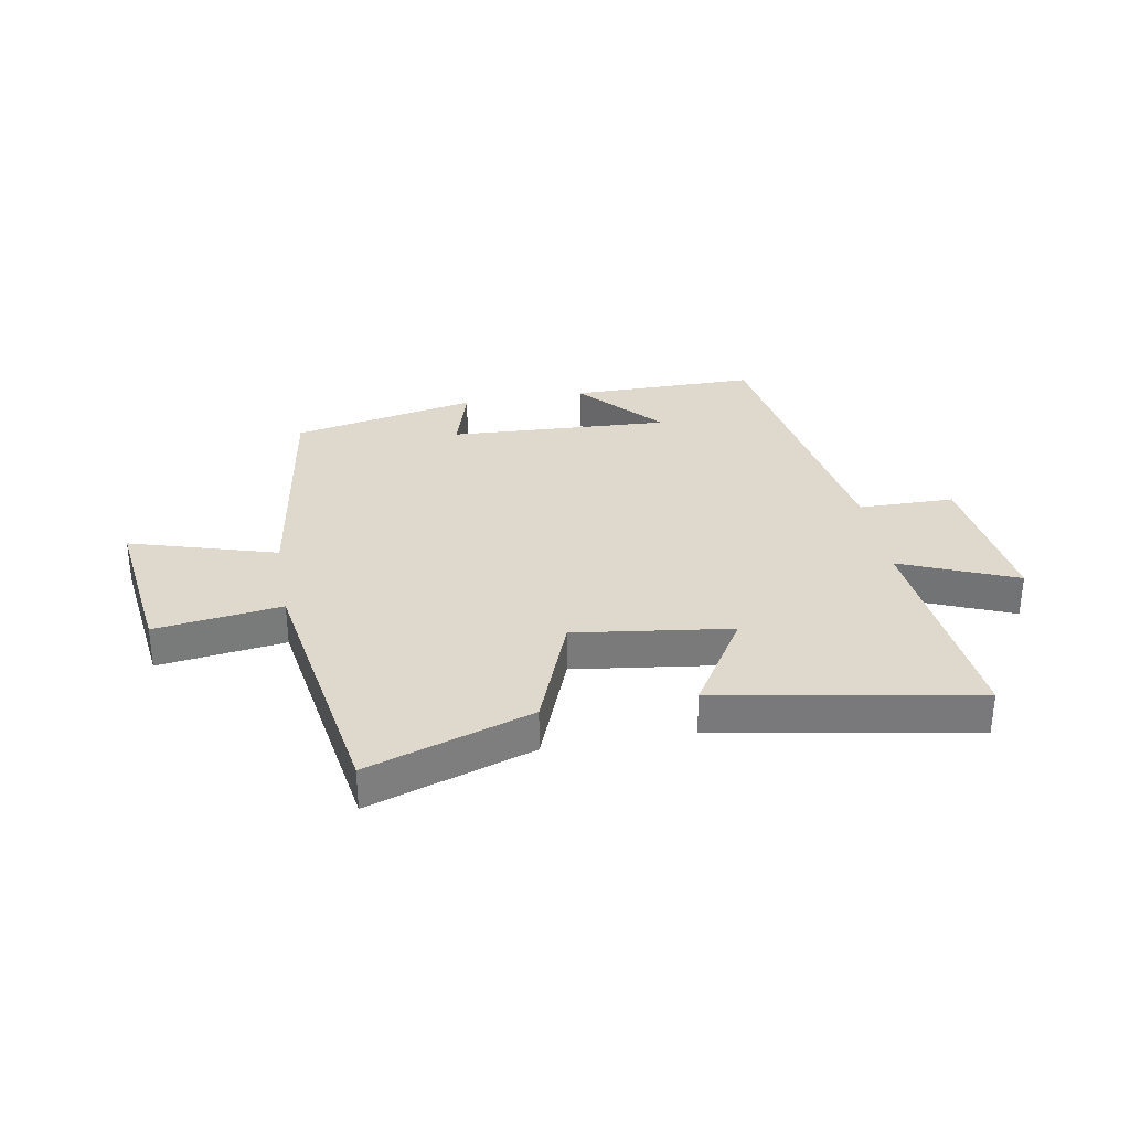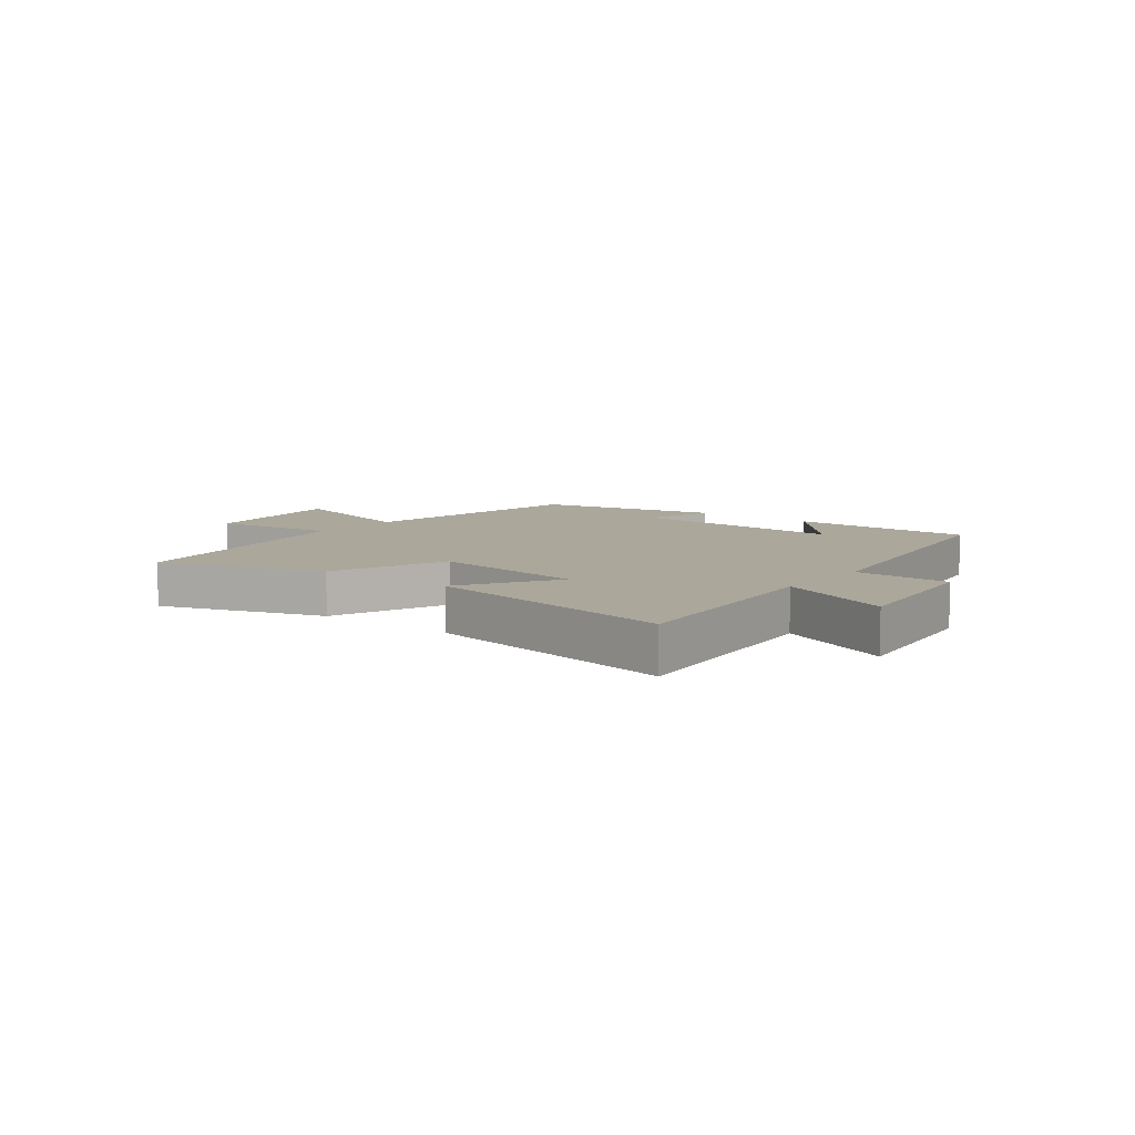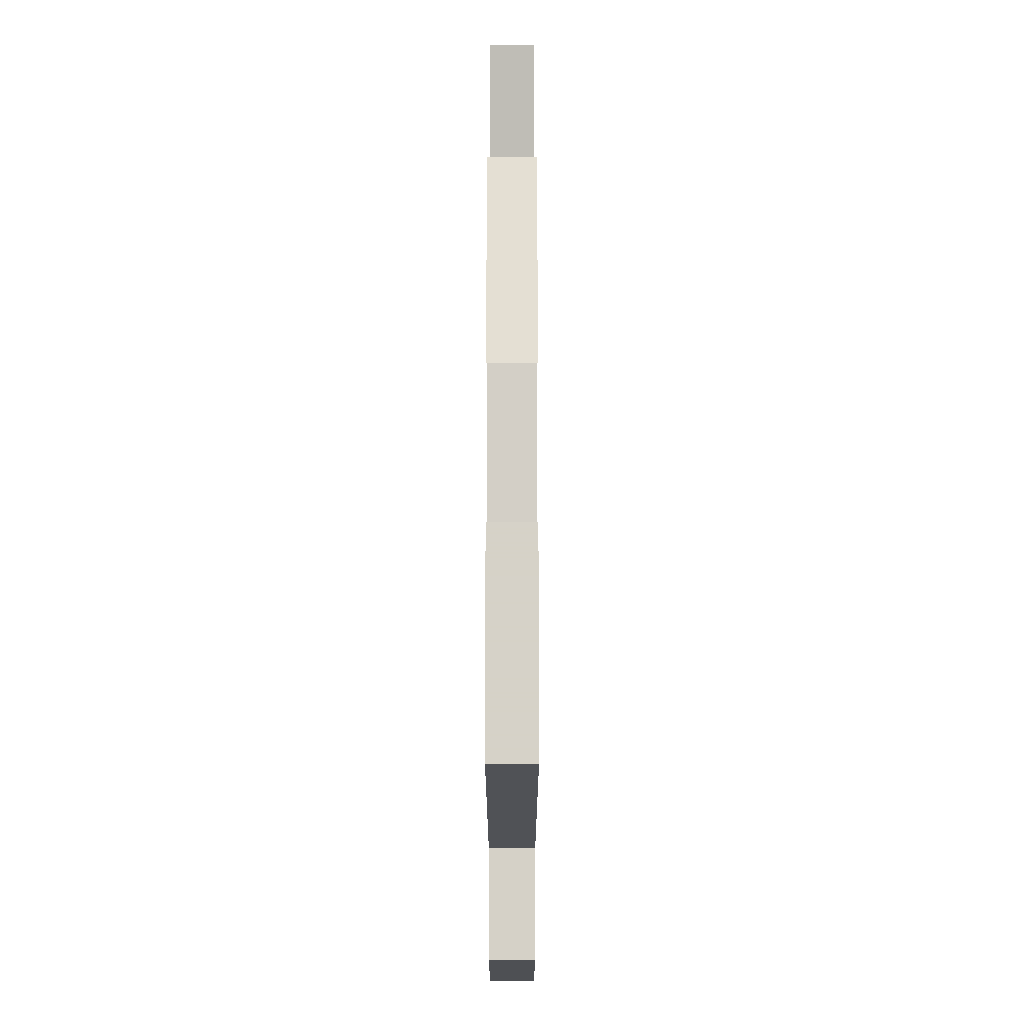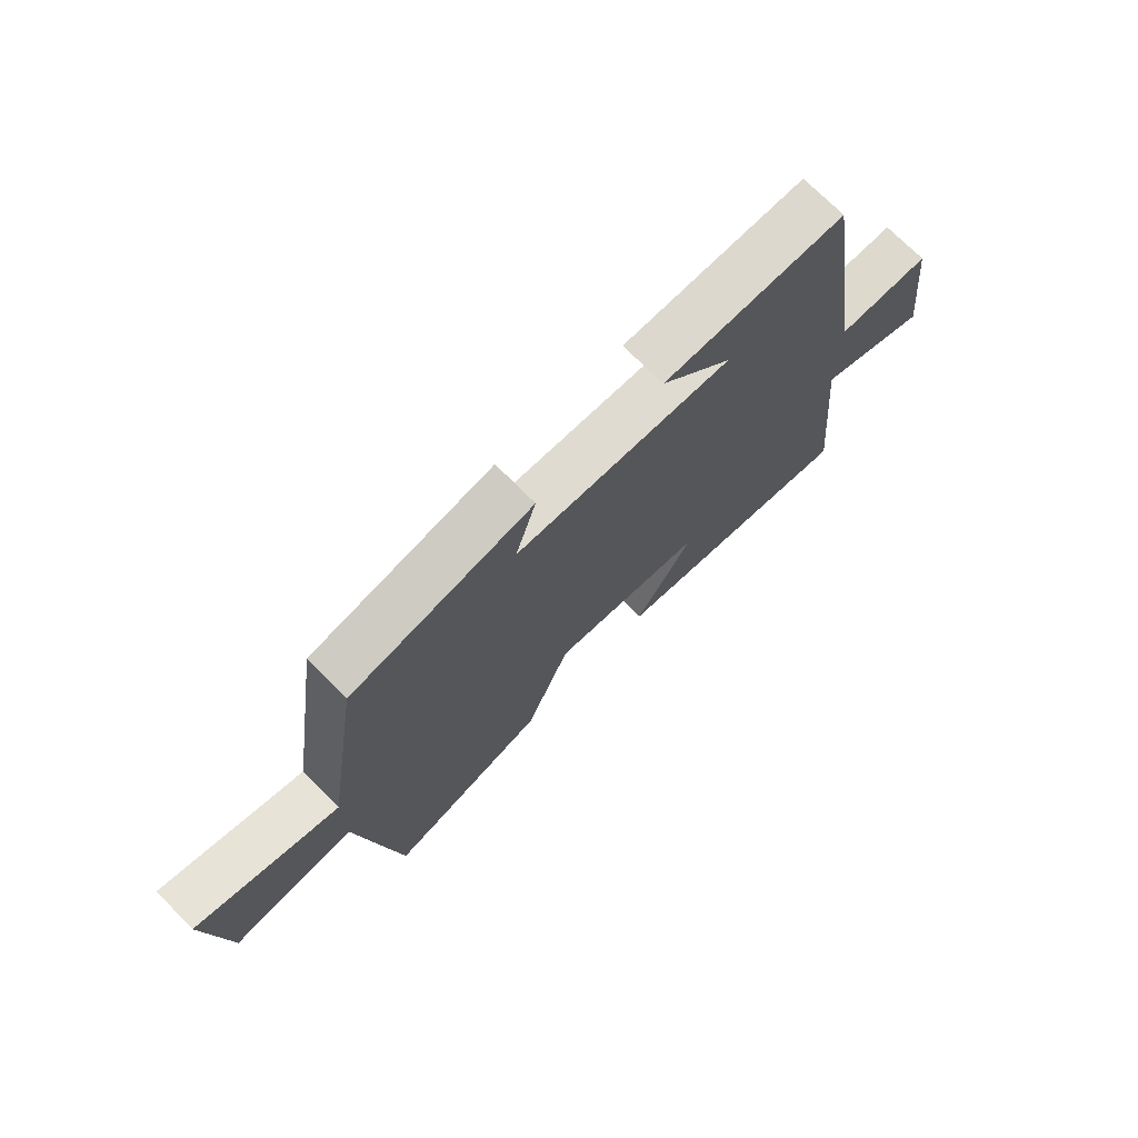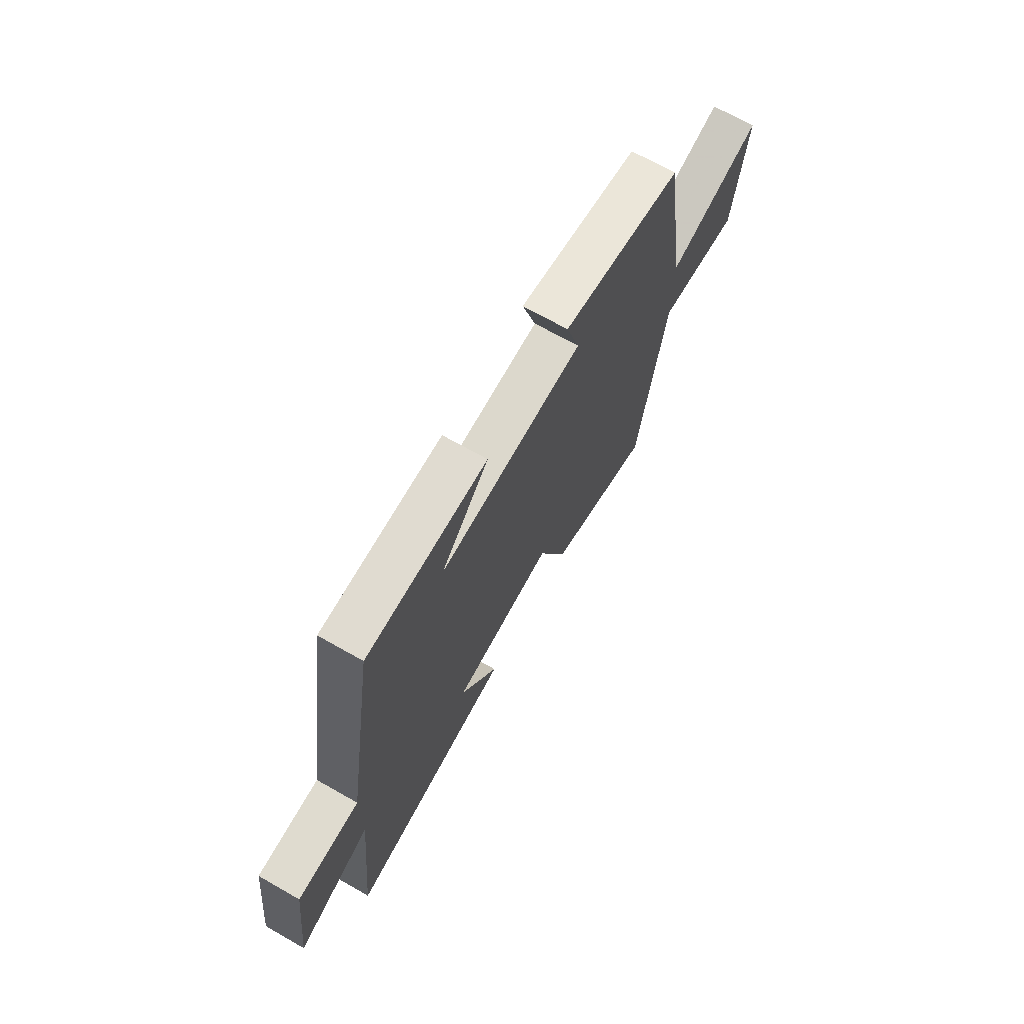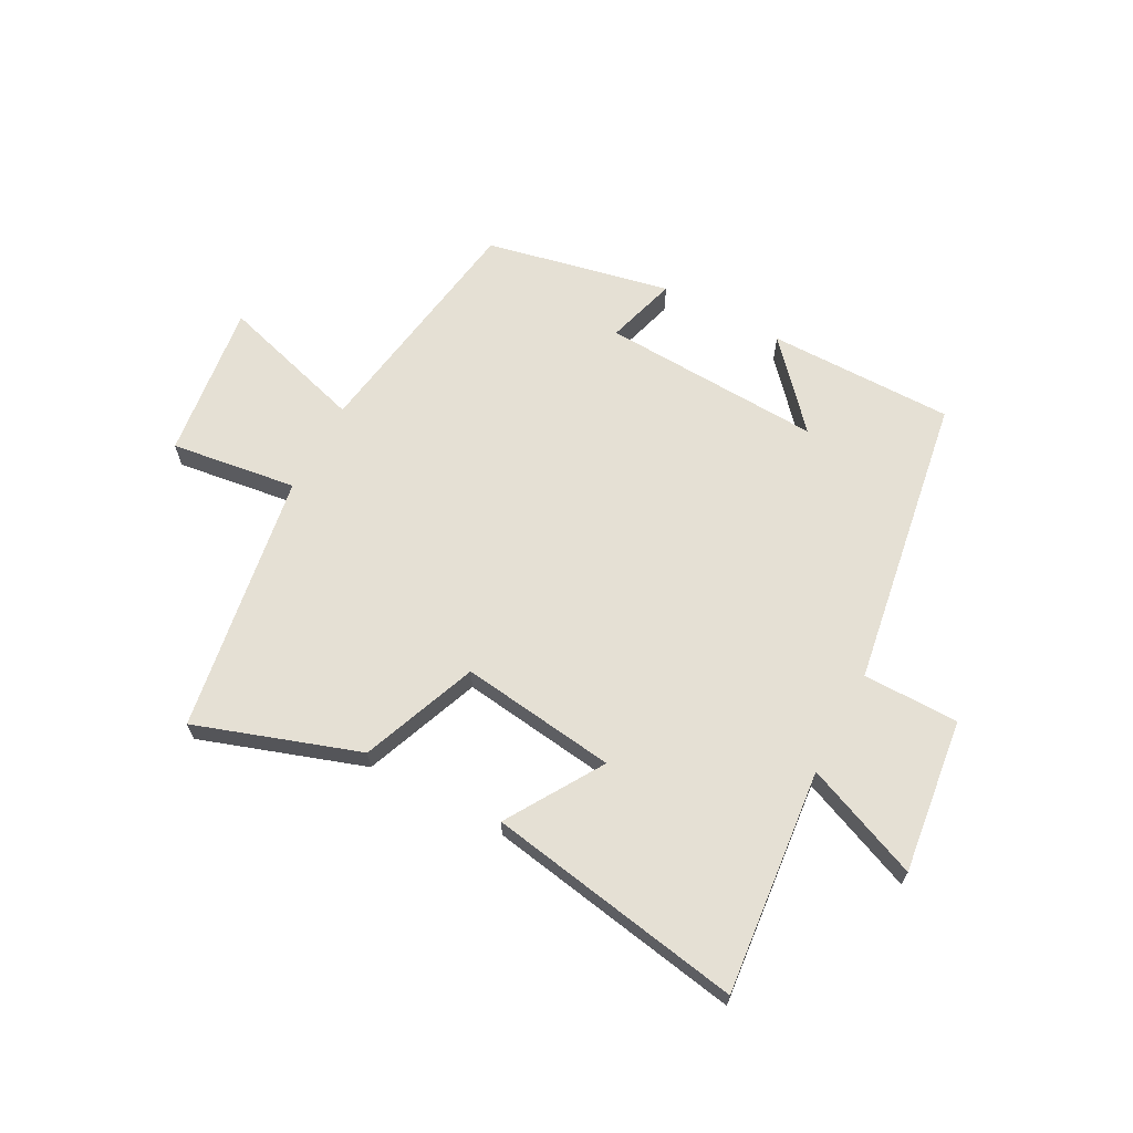
<metadata>
{"format":"obj","ext":"obj","renderer":"f3d","projection":"perspective","resolution":1024,"background":"white","views":[{"elev":32.1,"azim":169.9,"up":"+Y"},{"elev":8.2,"azim":-142.2,"up":"+Y"},{"elev":78.3,"azim":-90.0,"up":"+Z"},{"elev":72.6,"azim":135.2,"up":"+Z"},{"elev":69.7,"azim":-60.4,"up":"+Z"},{"elev":65.4,"azim":-152.0,"up":"+Y"}]}
</metadata>
<code>
v 0.428 0.07 -0.594
v 0.147 0.07 -0.5
v 0.069 0.07 -0.3
v -0.199 0.07 -0.336
v -0.097 0.07 -0.5
v -0.537 0.07 -0.578
v -0.5 0.07 -0.192
v -0.697 0.07 -0.274
v -0.665 0.07 -0.008
v -0.5 0.07 -0.006
v -0.42 0.07 0.499
v -0.1 0.07 0.5
v -0.226 0.07 0.358
v 0.154 0.07 0.378
v 0.118 0.07 0.5
v 0.436 0.07 0.434
v 0.5 0.07 0.02
v 0.751 0.07 0.095
v 0.717 0.07 -0.175
v 0.5 0.07 -0.146
v 0.428 0 -0.594
v 0.147 0 -0.5
v 0.069 0 -0.3
v -0.199 0 -0.336
v -0.097 0 -0.5
v -0.537 0 -0.578
v -0.5 0 -0.192
v -0.697 0 -0.274
v -0.665 0 -0.008
v -0.5 0 -0.006
v -0.42 0 0.499
v -0.1 0 0.5
v -0.226 0 0.358
v 0.154 0 0.378
v 0.118 0 0.5
v 0.436 0 0.434
v 0.5 0 0.02
v 0.751 0 0.095
v 0.717 0 -0.175
v 0.5 0 -0.146
f 17 18 19 20
f 16 17 20
f 15 16 20
f 14 15 20
f 13 14 20 1
f 11 12 13
f 10 11 13
f 7 8 9 10
f 7 10 13
f 4 5 6 7
f 3 4 7 13
f 1 2 3
f 1 3 13
f 40 39 38 37
f 40 37 36
f 40 36 35
f 40 35 34
f 21 40 34 33
f 33 32 31
f 33 31 30
f 30 29 28 27
f 33 30 27
f 27 26 25 24
f 33 27 24 23
f 23 22 21
f 33 23 21
f 1 21 22 2
f 2 22 23 3
f 3 23 24 4
f 4 24 25 5
f 5 25 26 6
f 6 26 27 7
f 7 27 28 8
f 8 28 29 9
f 9 29 30 10
f 10 30 31 11
f 11 31 32 12
f 12 32 33 13
f 13 33 34 14
f 14 34 35 15
f 15 35 36 16
f 16 36 37 17
f 17 37 38 18
f 18 38 39 19
f 19 39 40 20
f 20 40 21 1

</code>
